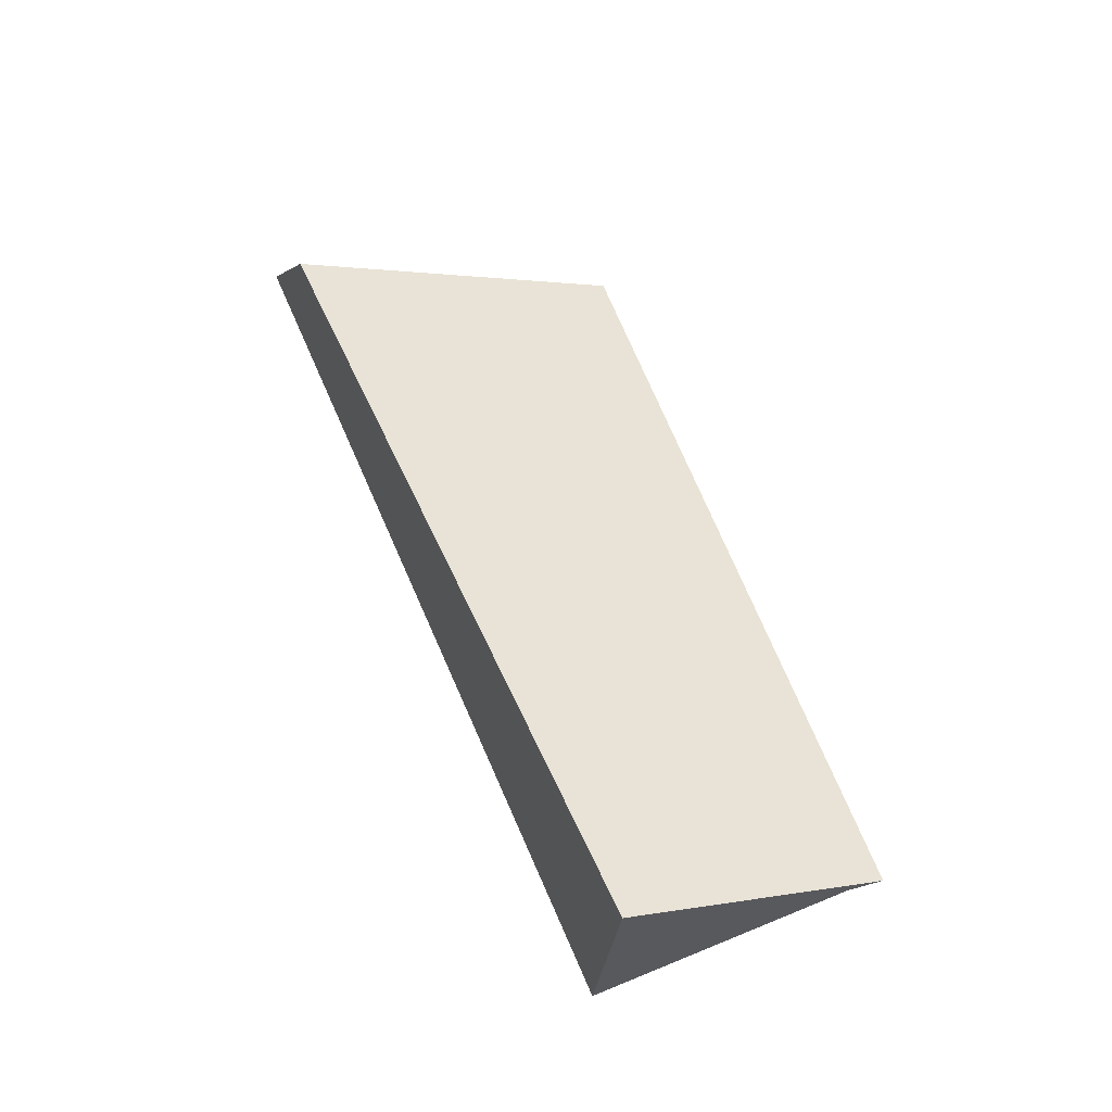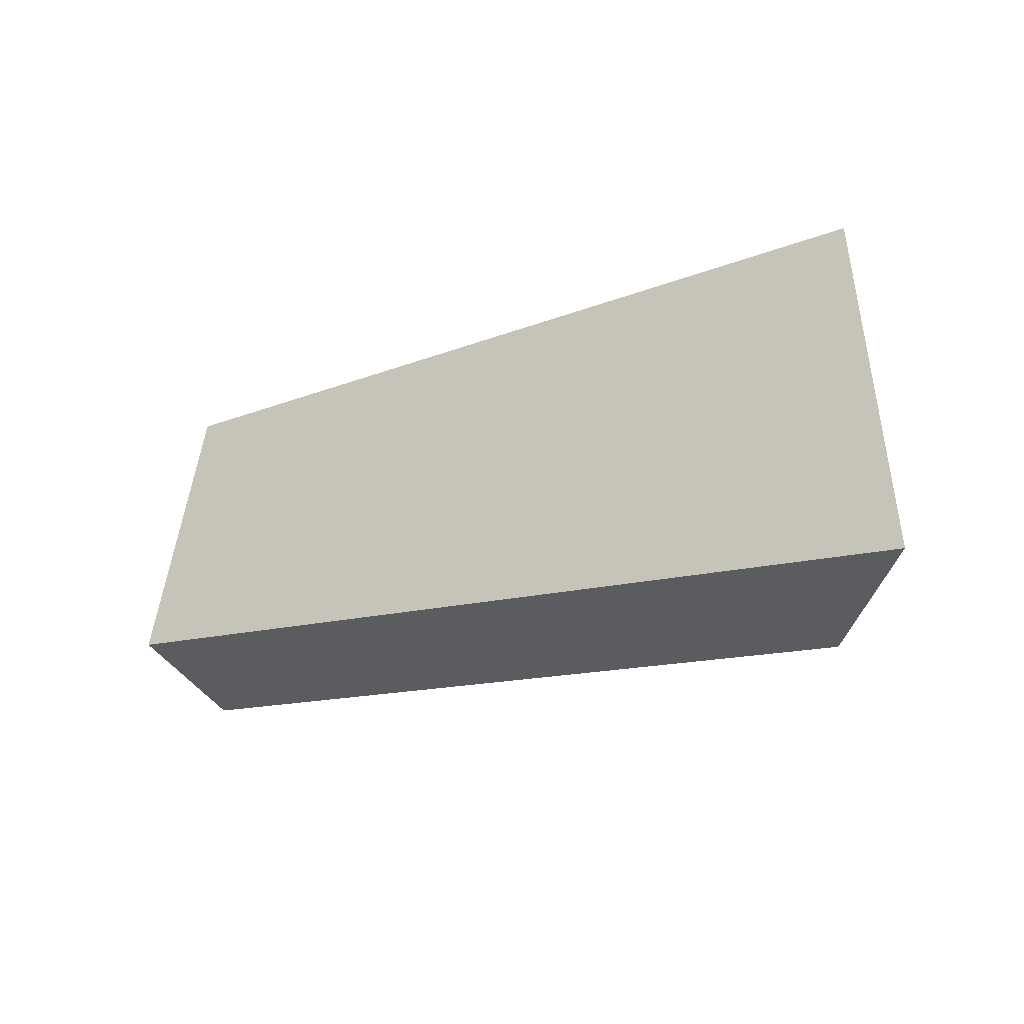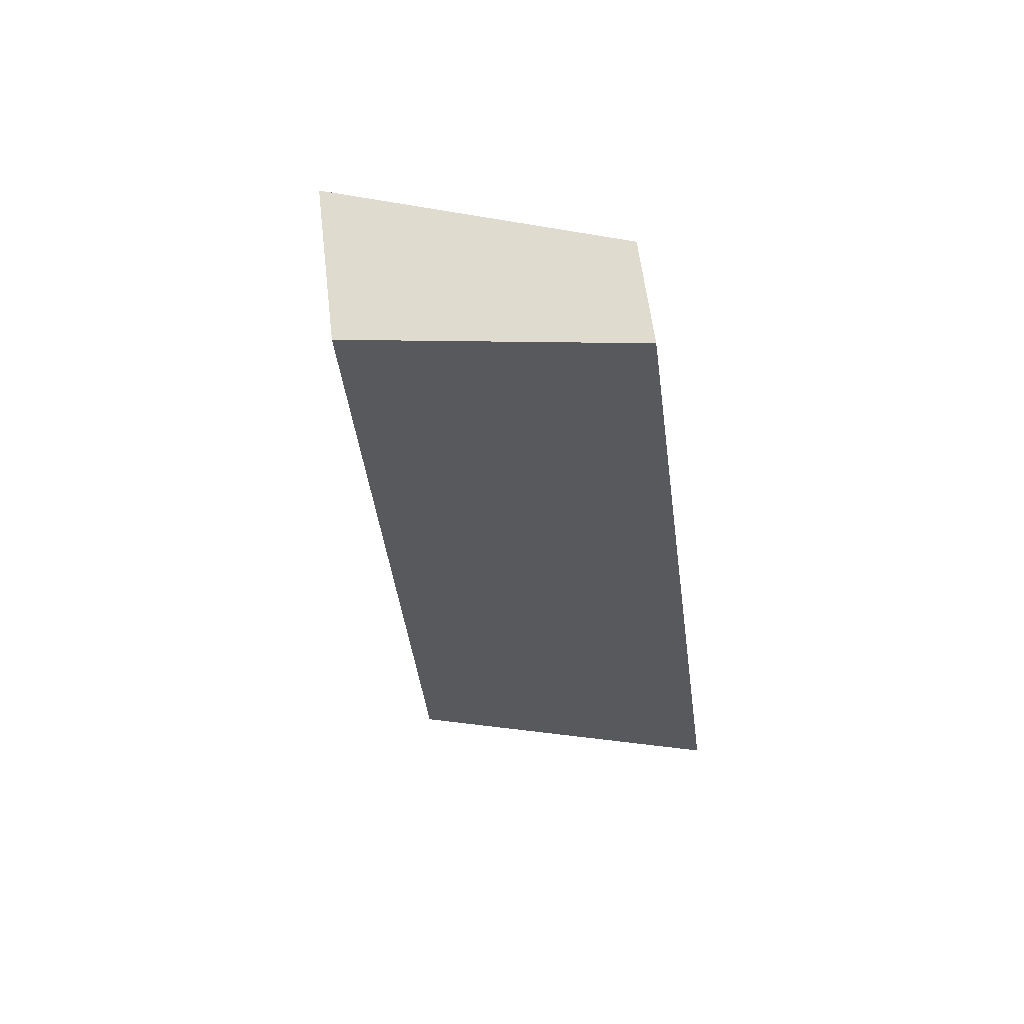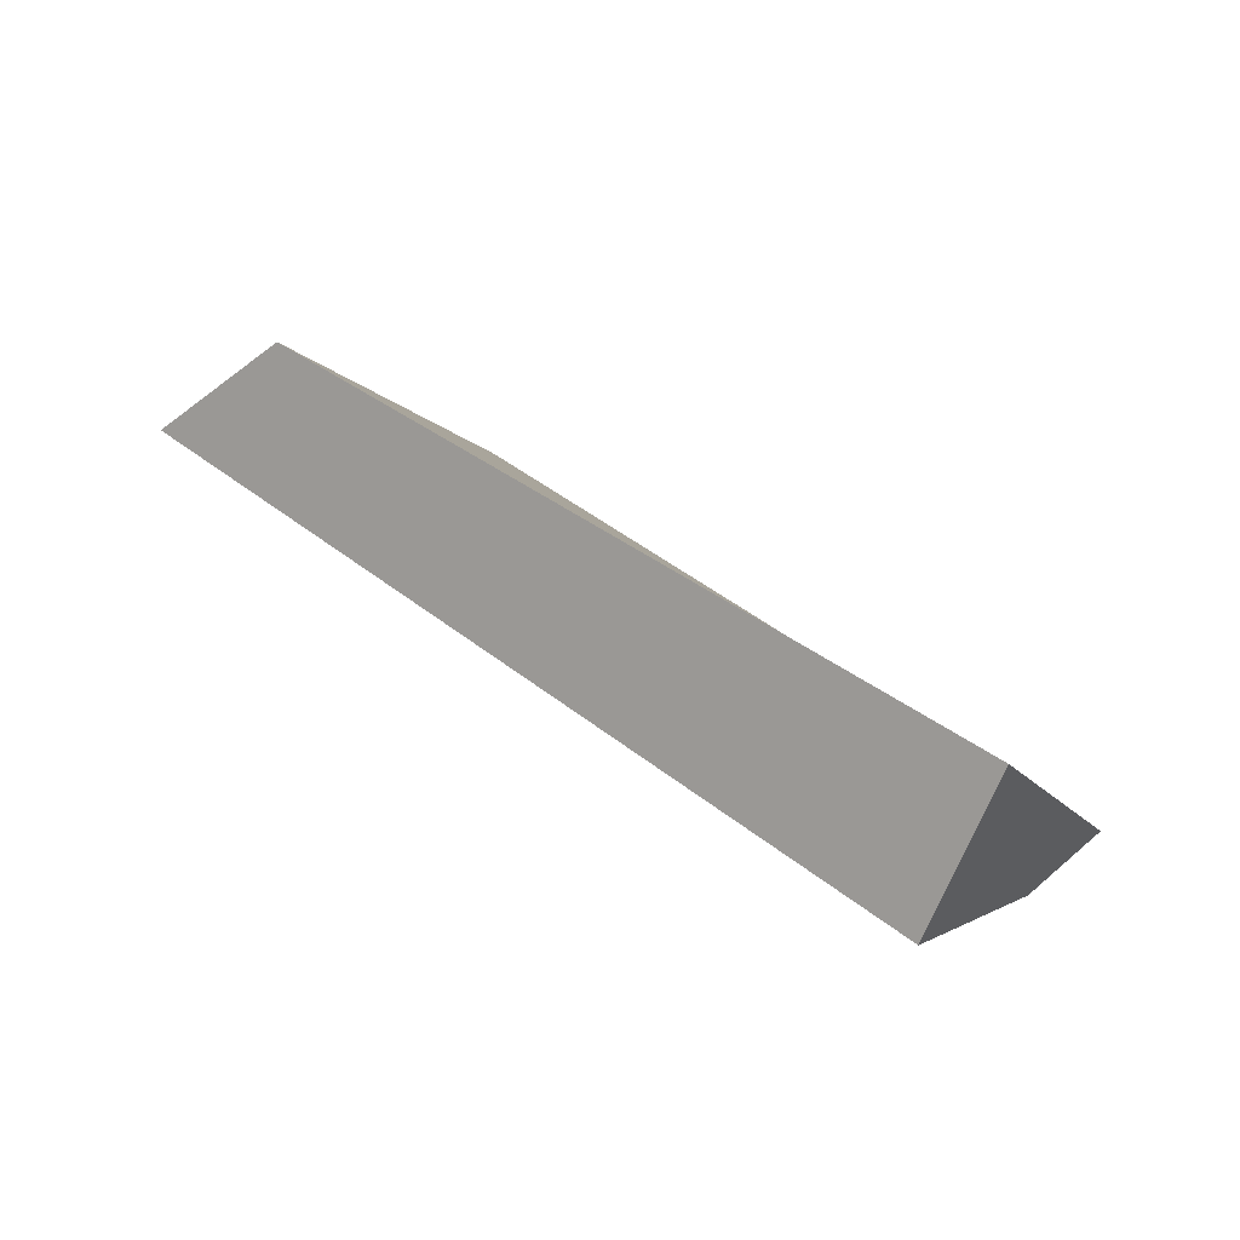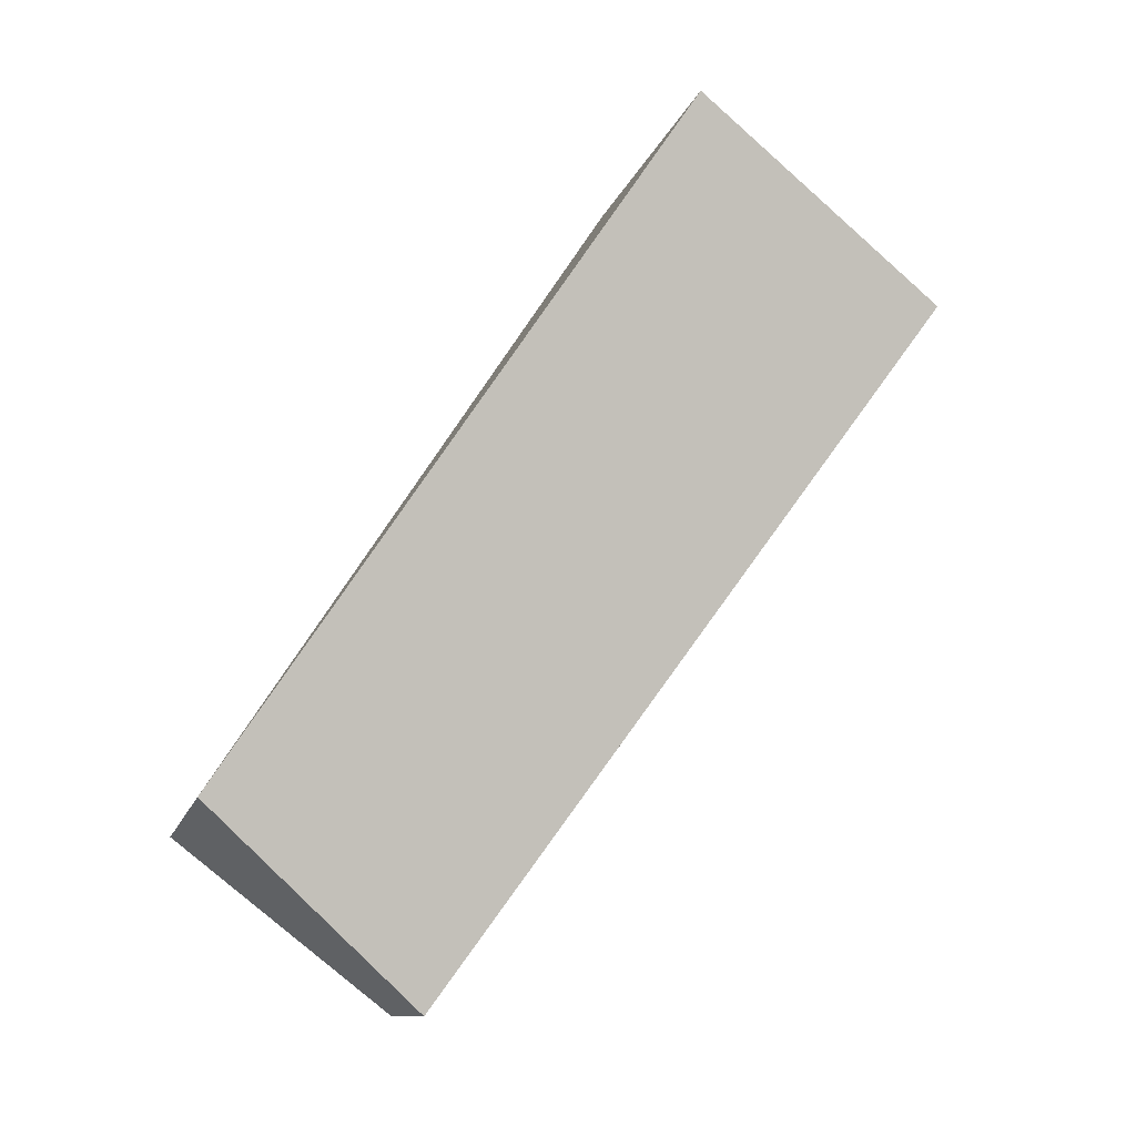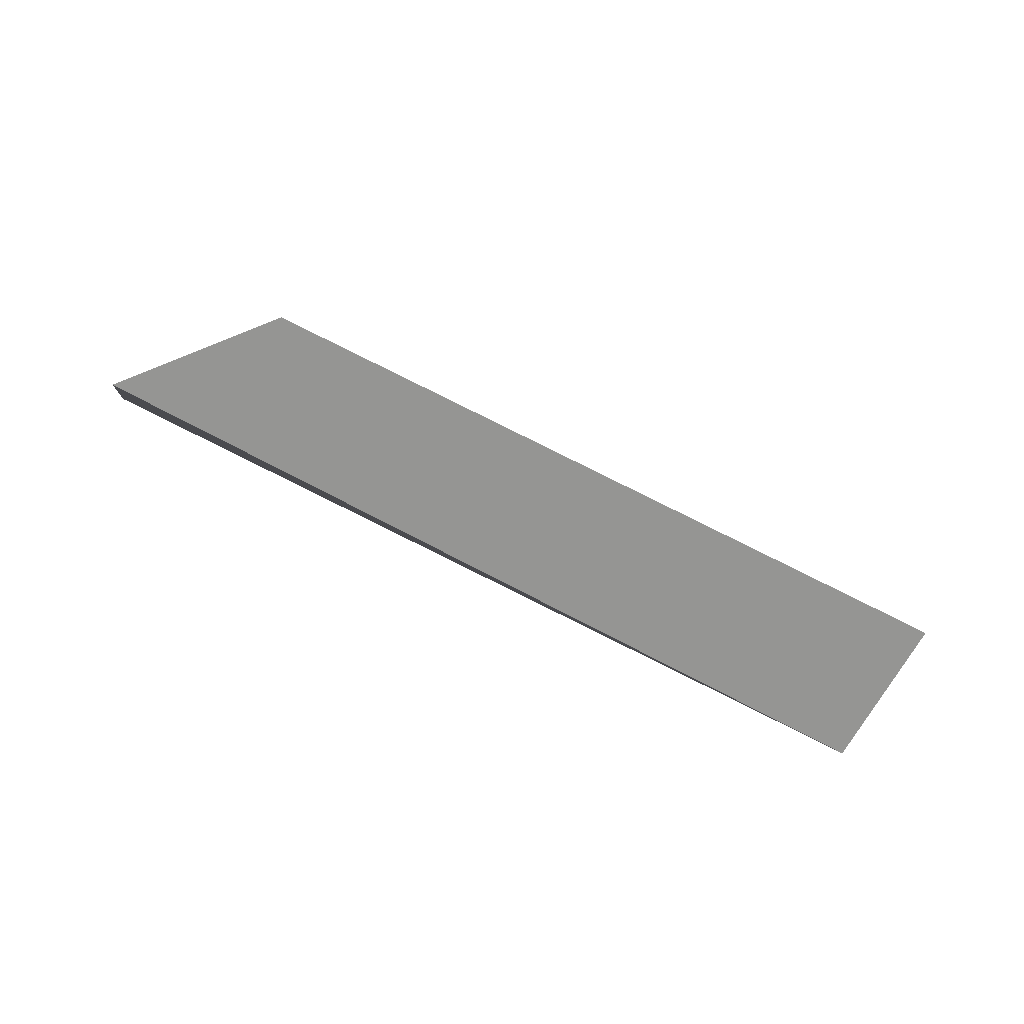
<metadata>
{"format":"obj","ext":"obj","renderer":"f3d","projection":"perspective","resolution":1024,"background":"white","views":[{"elev":27.0,"azim":-106.3,"up":"+Y"},{"elev":-36.2,"azim":54.3,"up":"+Z"},{"elev":-56.8,"azim":-76.6,"up":"+Y"},{"elev":0.3,"azim":-138.6,"up":"+Y"},{"elev":-75.7,"azim":58.5,"up":"+Y"},{"elev":-74.3,"azim":178.7,"up":"+Z"}]}
</metadata>
<code>
g parts_col_172
v -1.188 -1.139 -0.4465
v 1.696 0.4604 -0.926
v 1.071 0.7257 -0.926
v -1.491 -0.603 -0.4464
v -0.9102 -1.111 0.5947
v -1.18 -0.8832 0.5947
v 1.313 0.4228 0.3605
v 1.906 0.1316 0.3115
v -1.188 -1.139 -0.4465
v -0.9102 -1.111 0.5947
v 1.906 0.1316 0.3115
v 1.696 0.4604 -0.926
v 1.696 0.4604 -0.926
v 1.906 0.1316 0.3115
v 1.313 0.4228 0.3605
v 1.071 0.7257 -0.926
v 1.071 0.7257 -0.926
v 1.313 0.4228 0.3605
v -1.18 -0.8832 0.5947
v -1.491 -0.603 -0.4464
v -1.491 -0.603 -0.4464
v -1.18 -0.8832 0.5947
v -0.9102 -1.111 0.5947
v -1.188 -1.139 -0.4465
g parts_col_172_0
f 3 2 1
f 4 3 1
f 7 6 5
f 8 7 5
f 11 10 9
f 12 11 9
f 15 14 13
f 16 15 13
f 19 18 17
f 20 19 17
f 23 22 21
f 24 23 21

</code>
